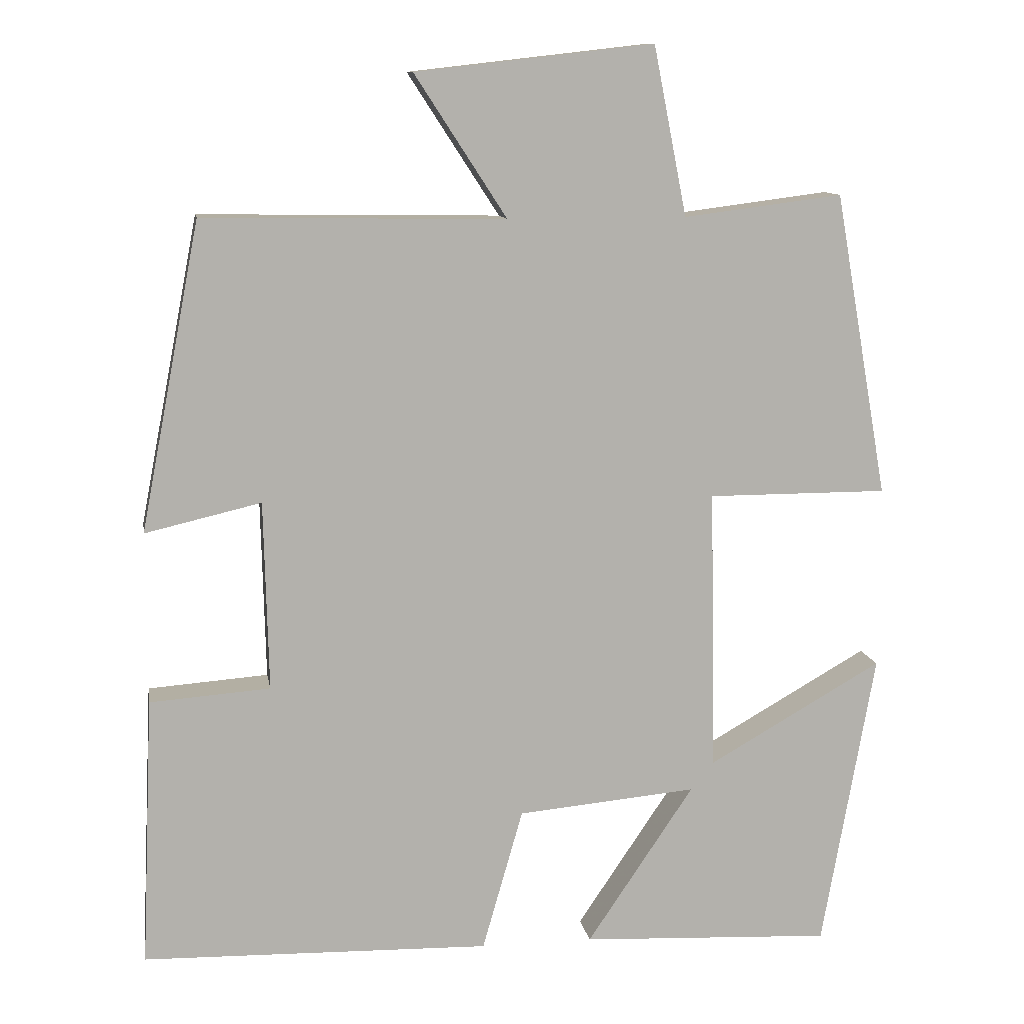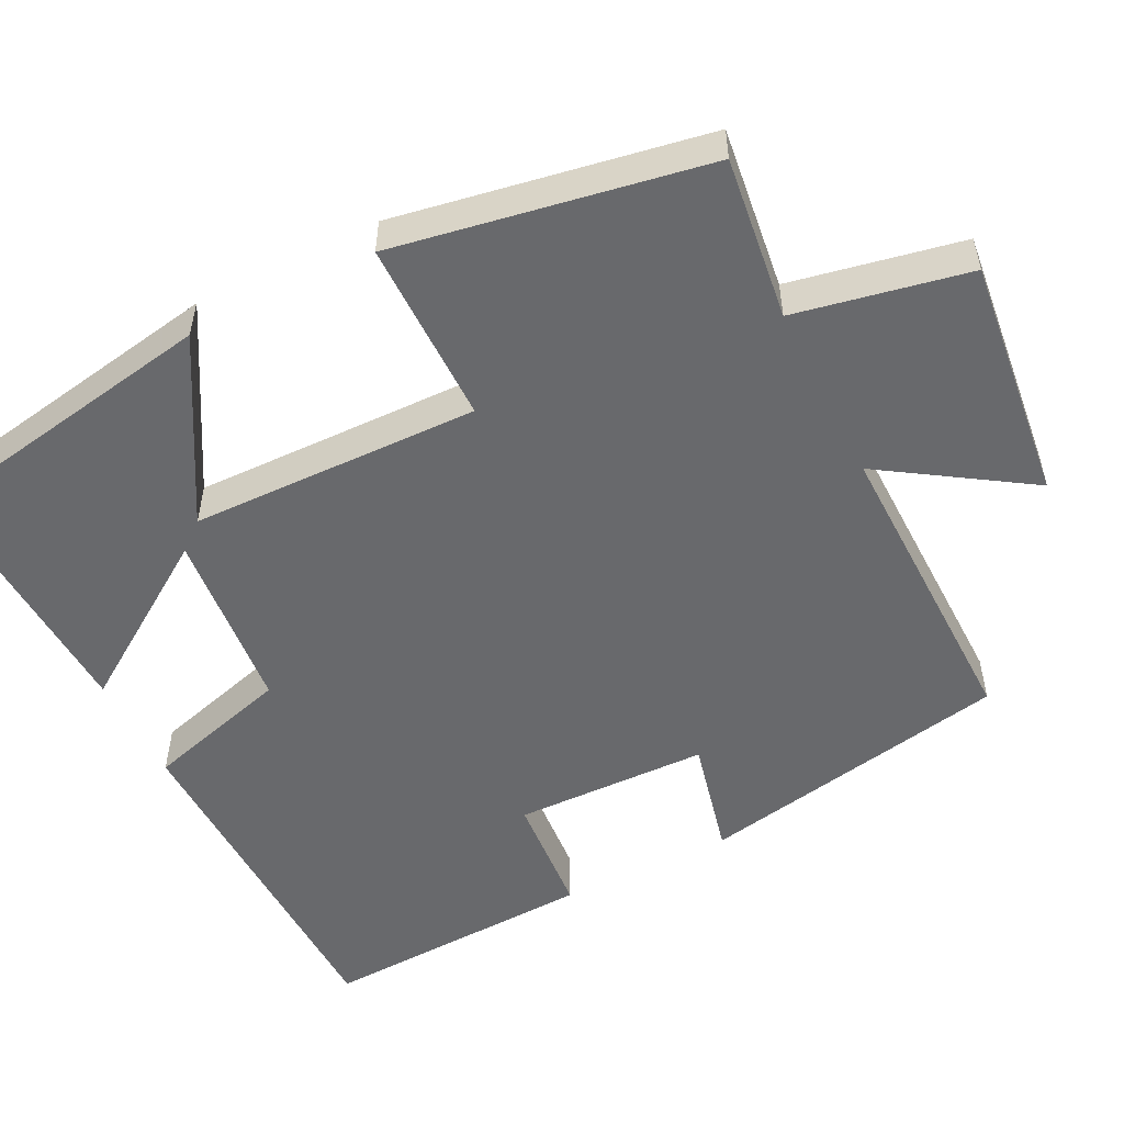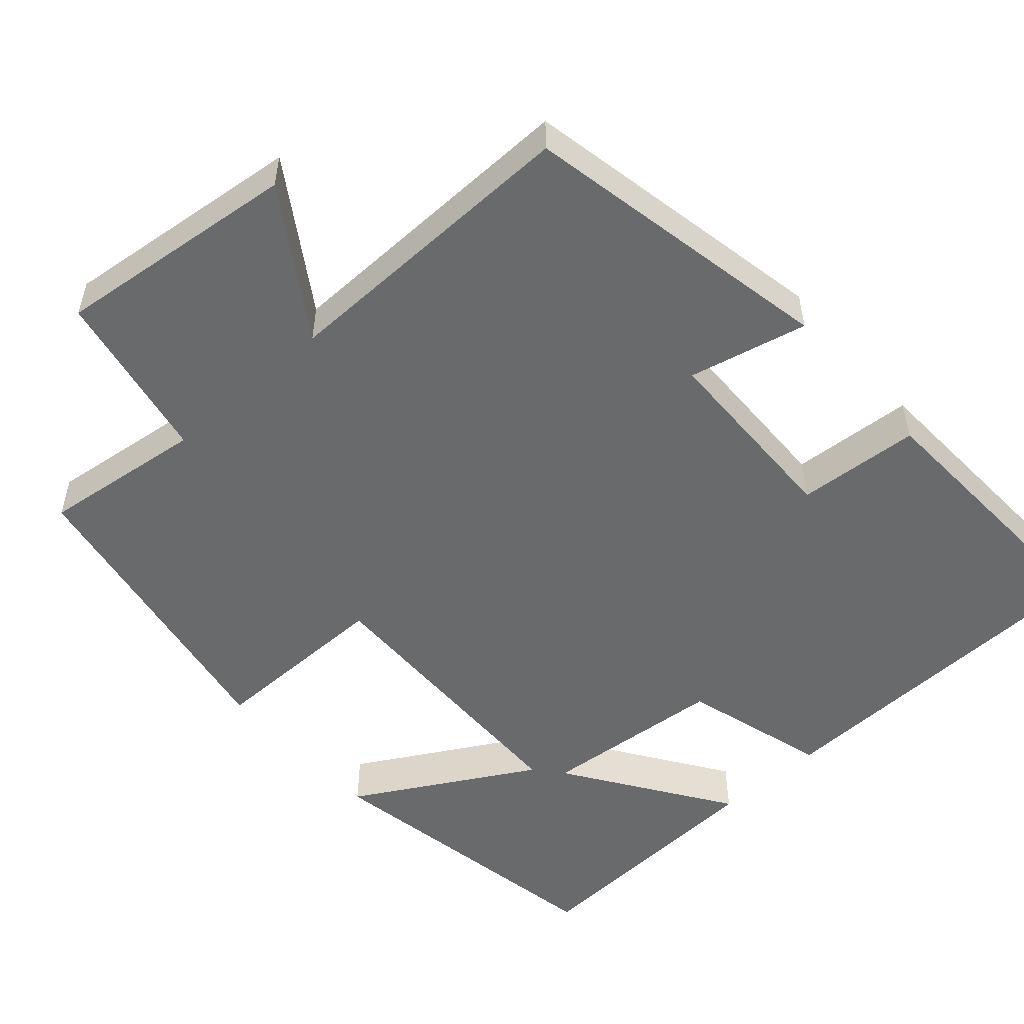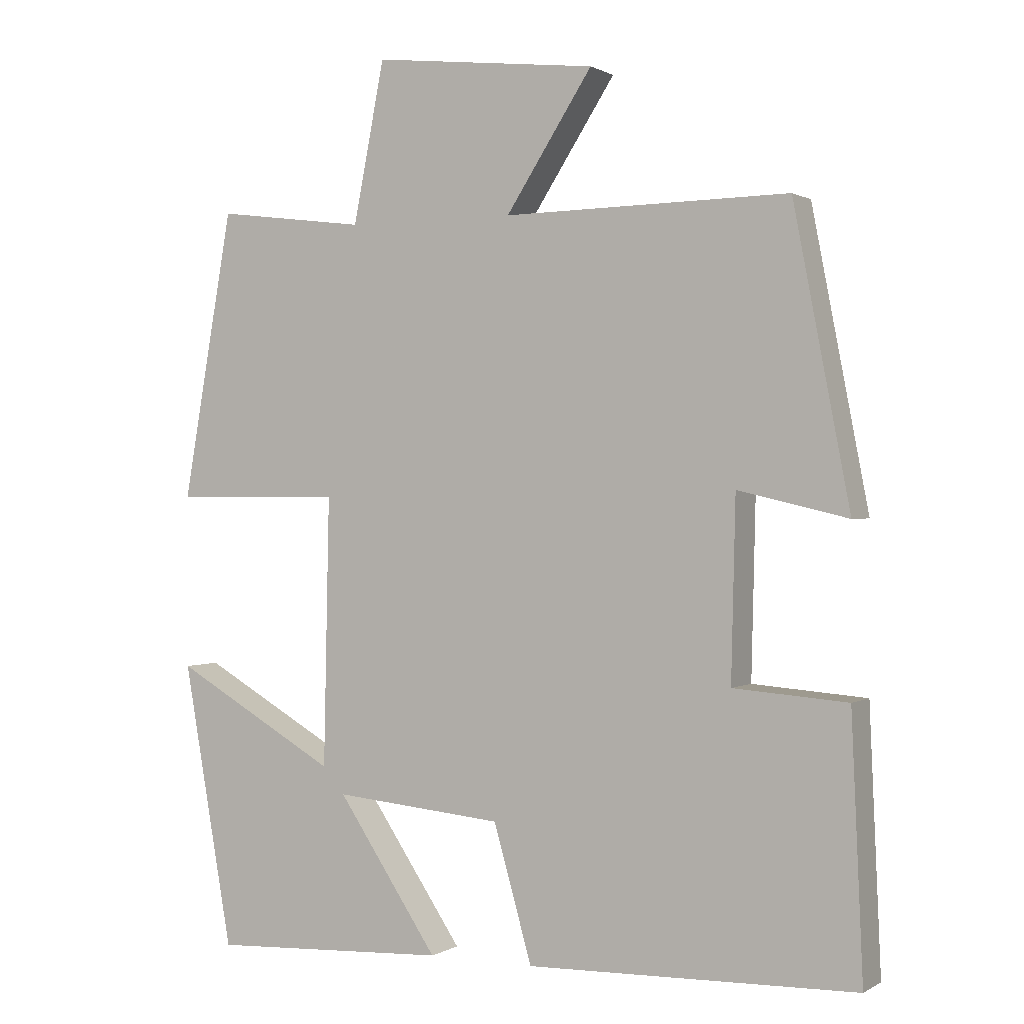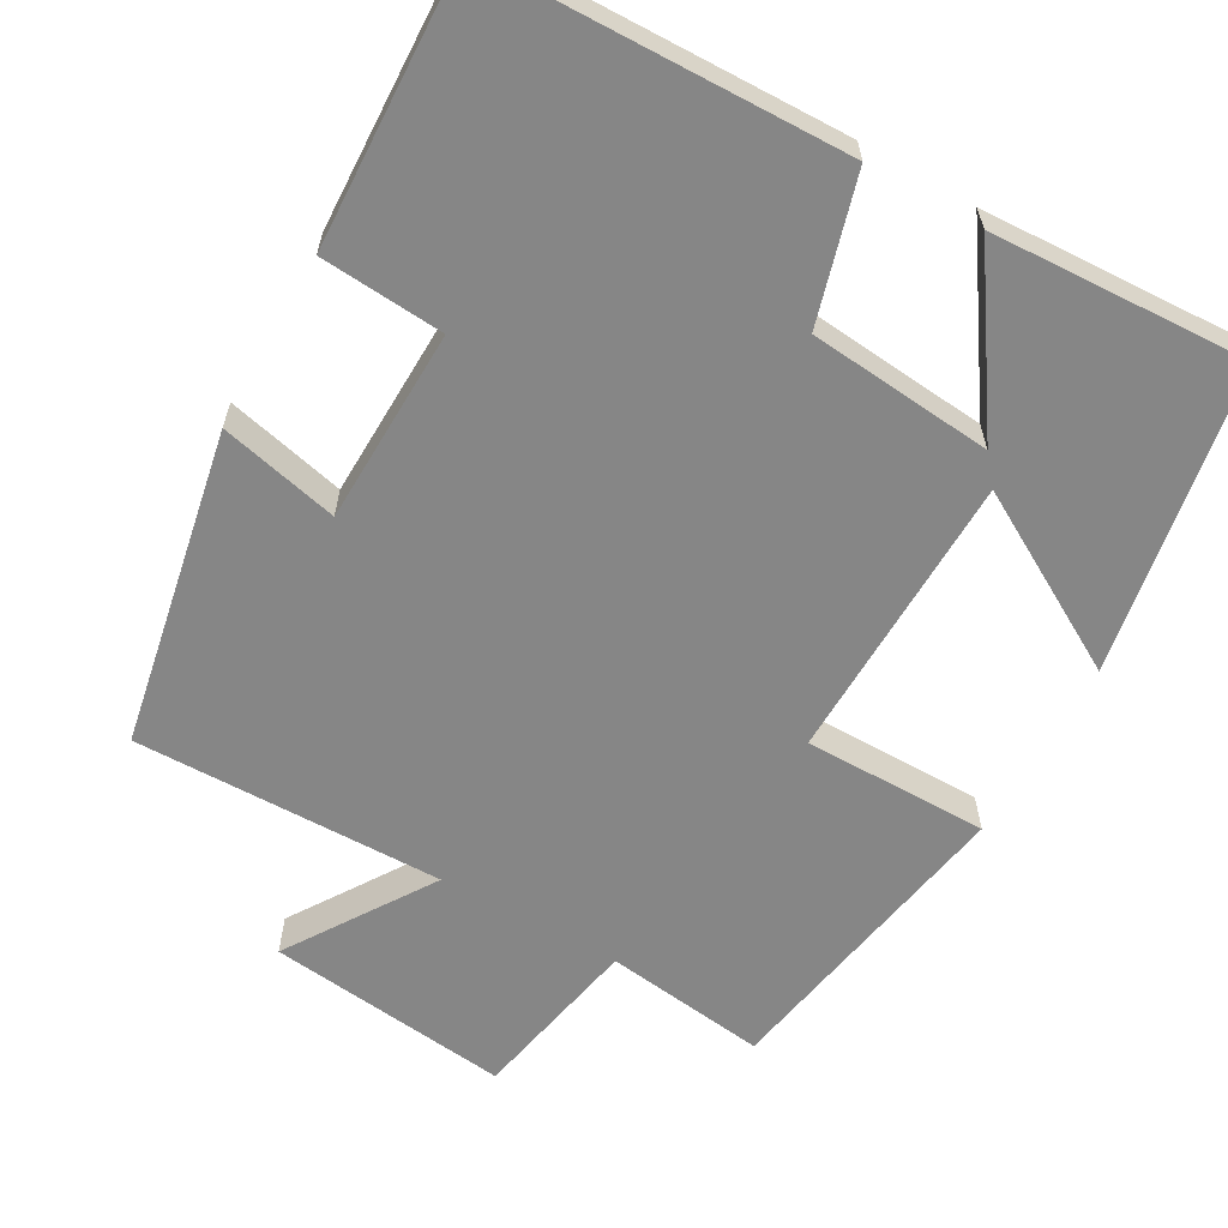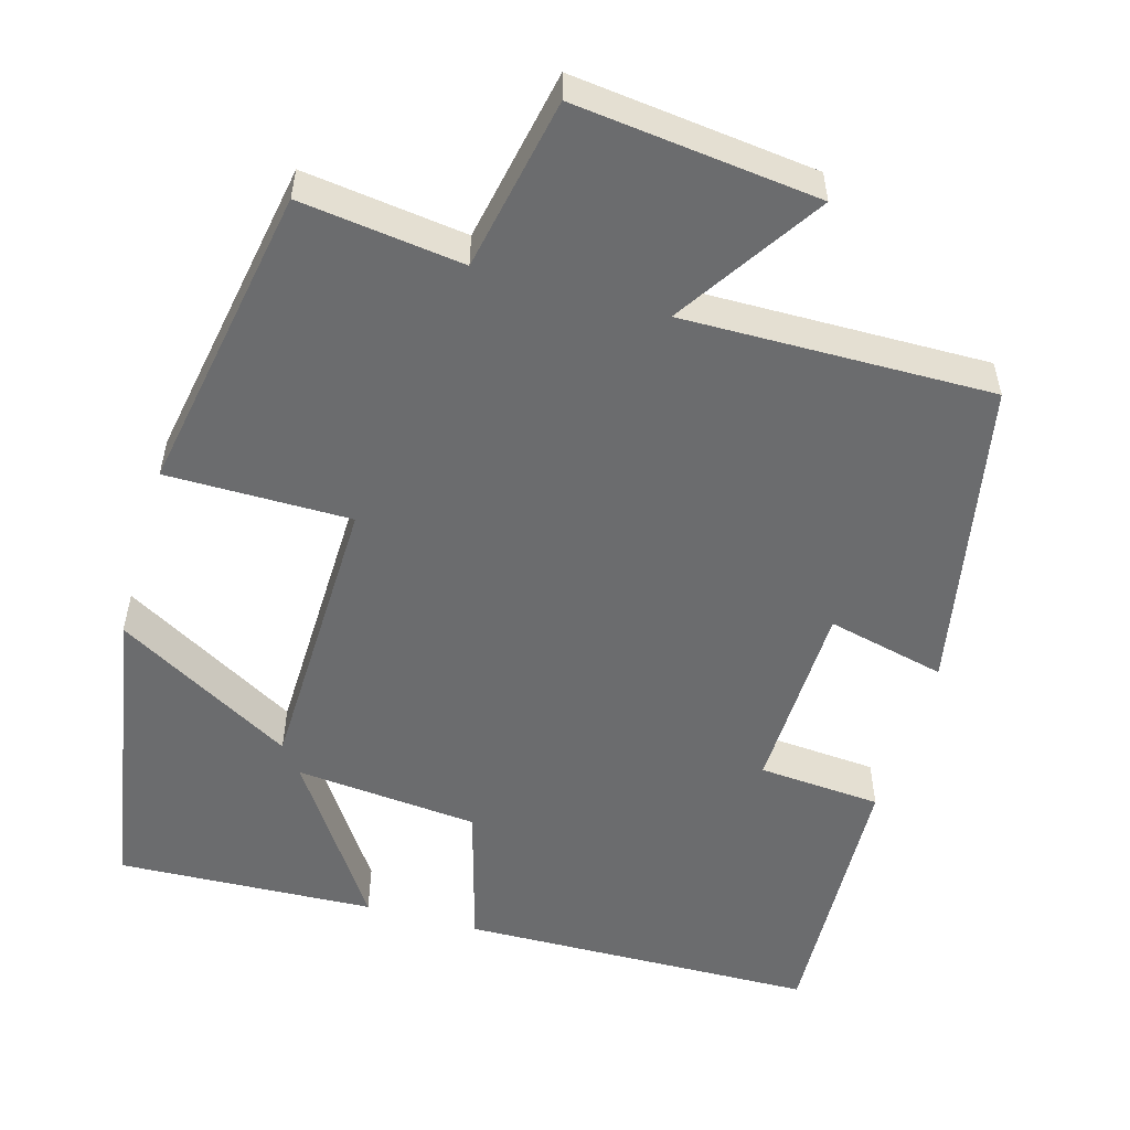
<metadata>
{"format":"obj","ext":"obj","renderer":"f3d","projection":"perspective","resolution":1024,"background":"white","views":[{"elev":11.1,"azim":170.6,"up":"+Z"},{"elev":-52.8,"azim":-63.4,"up":"+Y"},{"elev":-52.9,"azim":41.7,"up":"+Y"},{"elev":0.6,"azim":27.4,"up":"+Z"},{"elev":-62.0,"azim":150.5,"up":"+Y"},{"elev":-53.6,"azim":-16.1,"up":"+Y"}]}
</metadata>
<code>
v 0.421 0.07 0.506
v 0.5 0.07 0.098
v 0.346 0.07 0.134
v 0.34 0.07 -0.118
v 0.5 0.07 -0.13
v 0.516 0.07 -0.489
v 0.054 0.07 -0.5
v 0 0.07 -0.311
v -0.238 0.07 -0.289
v -0.096 0.07 -0.5
v -0.43 0.07 -0.516
v -0.5 0.07 -0.12
v -0.269 0.07 -0.252
v -0.261 0.07 0.124
v -0.5 0.07 0.124
v -0.429 0.07 0.527
v -0.218 0.07 0.5
v -0.174 0.07 0.724
v 0.142 0.07 0.688
v 0.02 0.07 0.5
v 0.421 0 0.506
v 0.5 0 0.098
v 0.346 0 0.134
v 0.34 0 -0.118
v 0.5 0 -0.13
v 0.516 0 -0.489
v 0.054 0 -0.5
v 0 0 -0.311
v -0.238 0 -0.289
v -0.096 0 -0.5
v -0.43 0 -0.516
v -0.5 0 -0.12
v -0.269 0 -0.252
v -0.261 0 0.124
v -0.5 0 0.124
v -0.429 0 0.527
v -0.218 0 0.5
v -0.174 0 0.724
v 0.142 0 0.688
v 0.02 0 0.5
f 17 18 19 20
f 14 15 16 17
f 13 14 17 20
f 10 11 12 13
f 9 10 13
f 8 9 13 20
f 4 5 6 7
f 3 4 7 8
f 20 1 2 3
f 3 8 20
f 40 39 38 37
f 37 36 35 34
f 40 37 34 33
f 33 32 31 30
f 33 30 29
f 40 33 29 28
f 27 26 25 24
f 28 27 24 23
f 23 22 21 40
f 40 28 23
f 1 21 22 2
f 2 22 23 3
f 3 23 24 4
f 4 24 25 5
f 5 25 26 6
f 6 26 27 7
f 7 27 28 8
f 8 28 29 9
f 9 29 30 10
f 10 30 31 11
f 11 31 32 12
f 12 32 33 13
f 13 33 34 14
f 14 34 35 15
f 15 35 36 16
f 16 36 37 17
f 17 37 38 18
f 18 38 39 19
f 19 39 40 20
f 20 40 21 1

</code>
